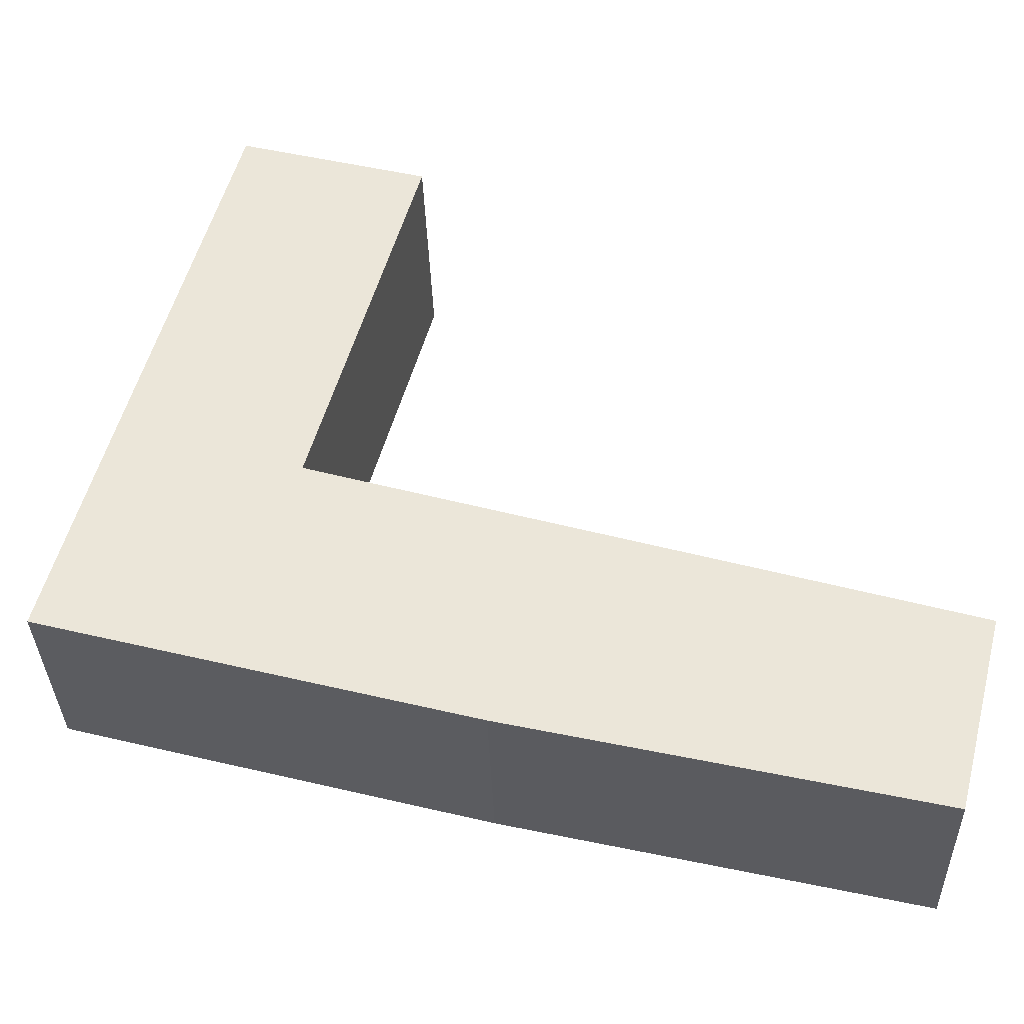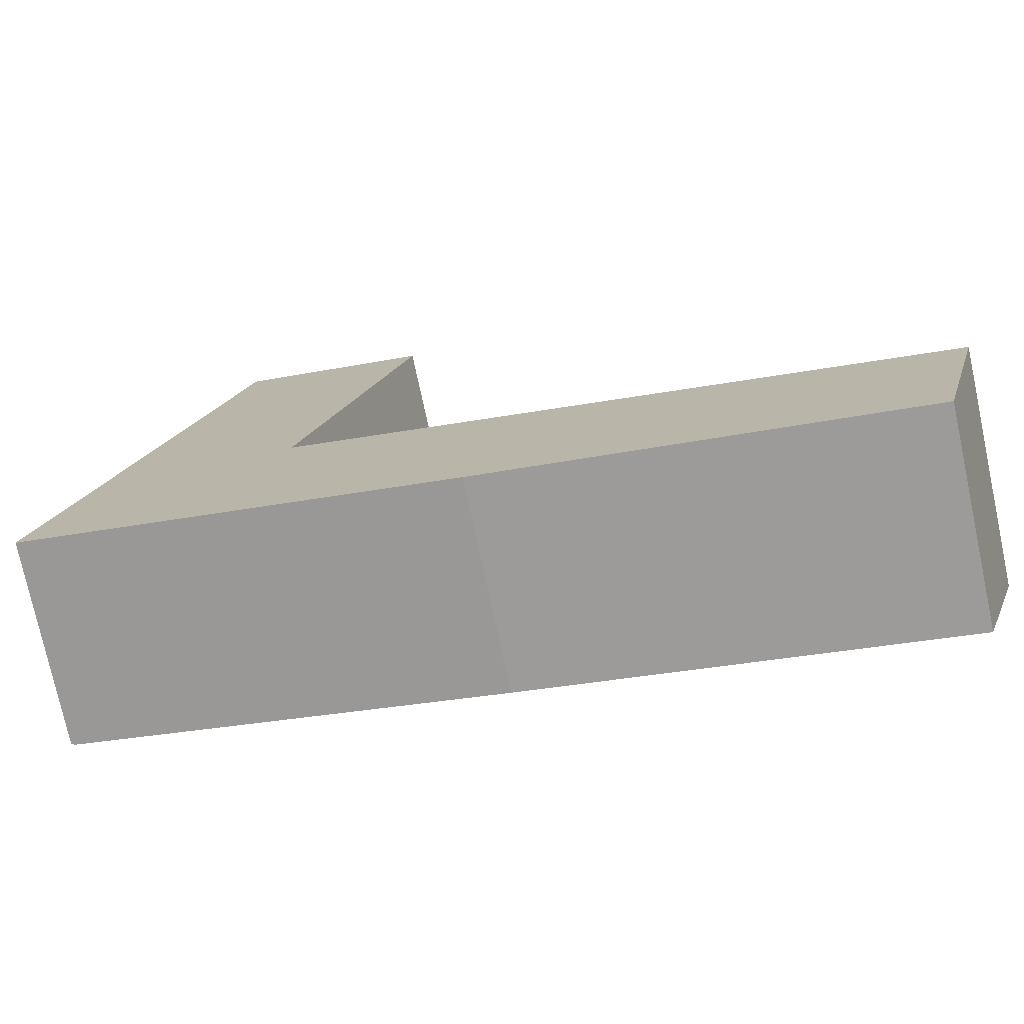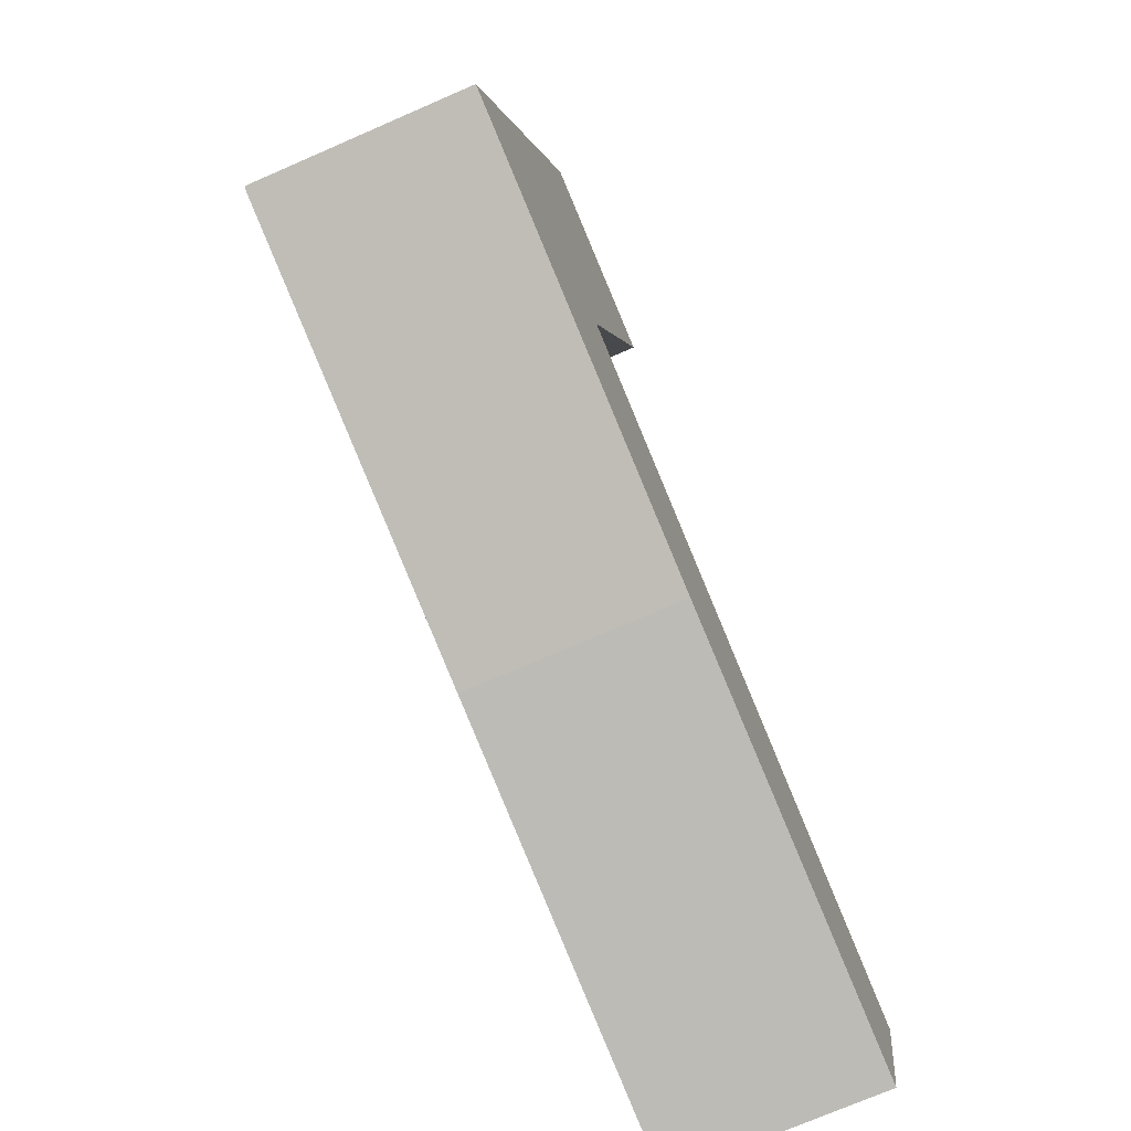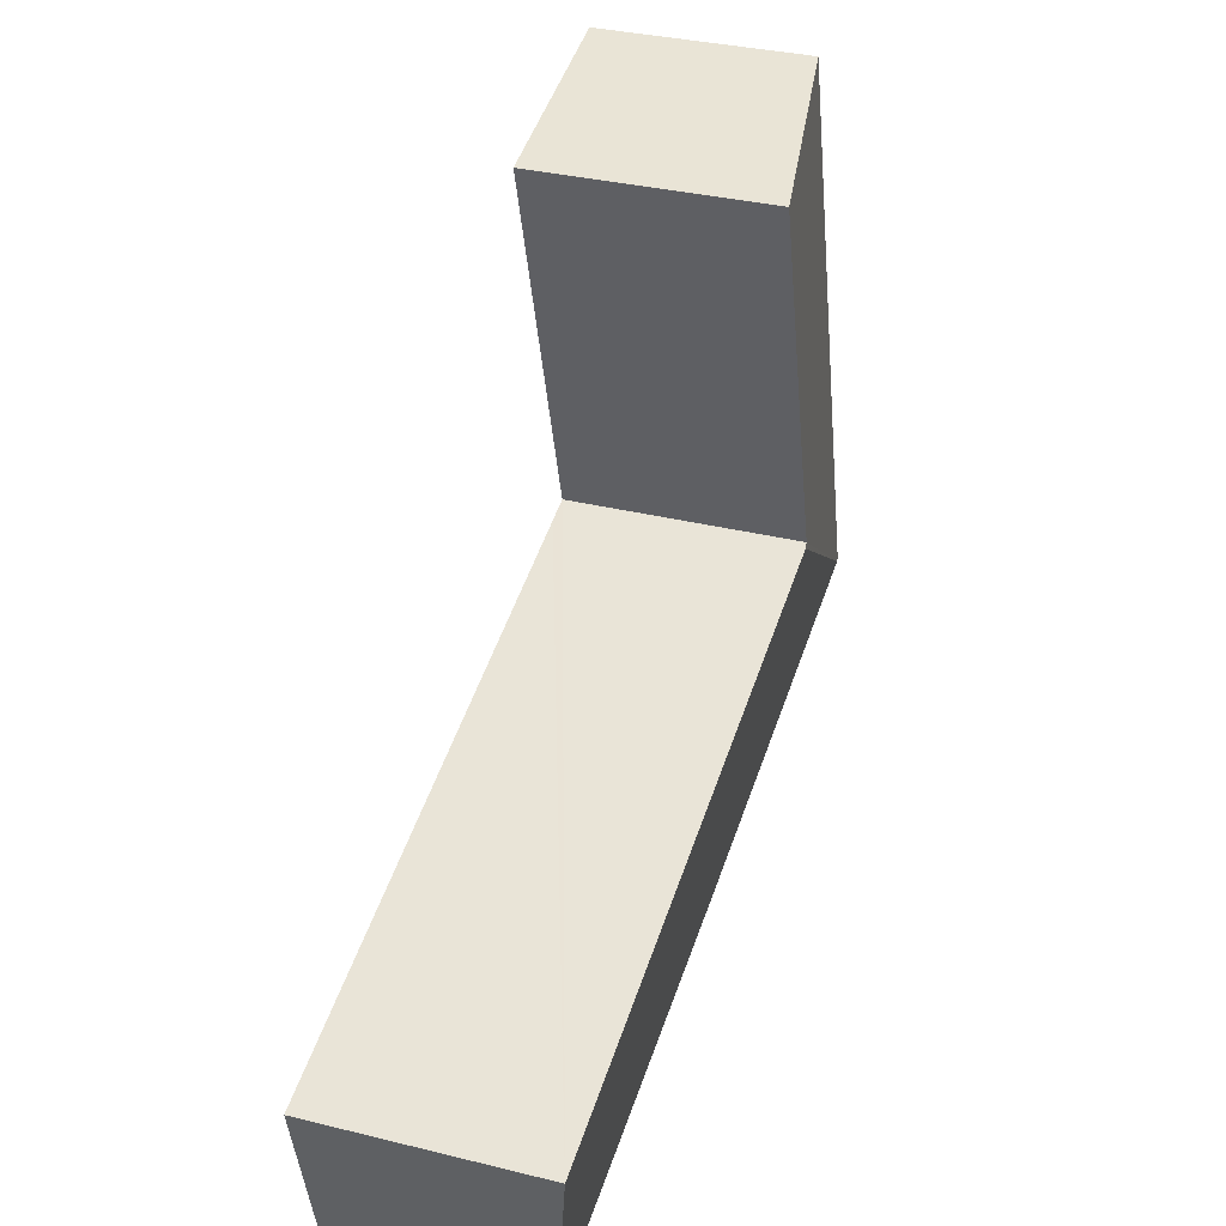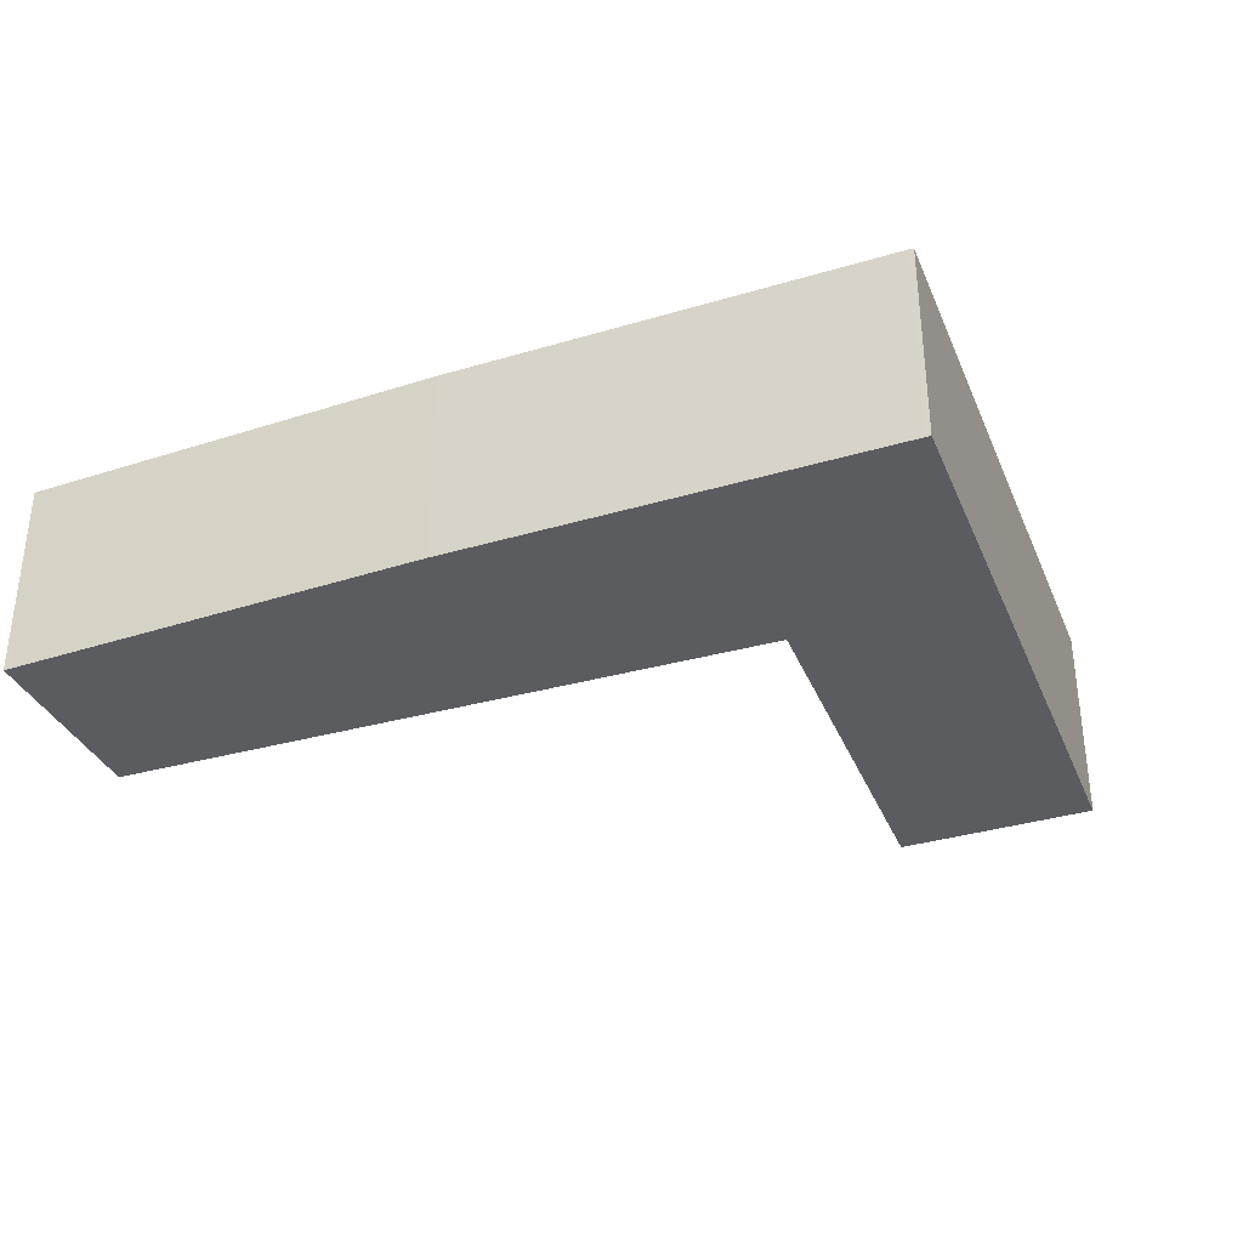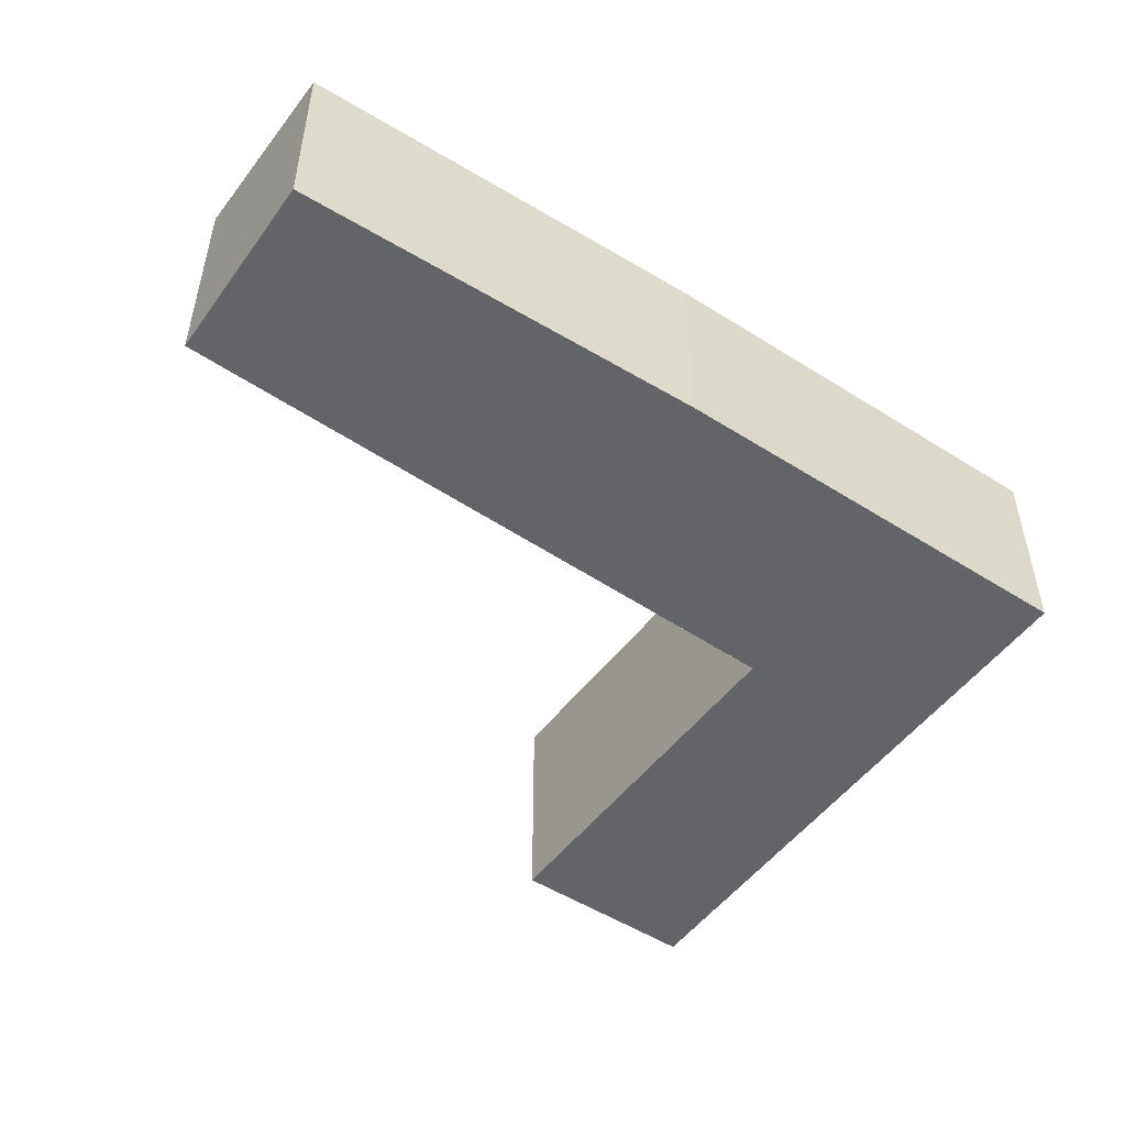
<metadata>
{"format":"obj","ext":"obj","renderer":"f3d","projection":"perspective","resolution":1024,"background":"white","views":[{"elev":-34.4,"azim":1.6,"up":"+Z"},{"elev":-75.6,"azim":12.1,"up":"+Z"},{"elev":-73.5,"azim":-66.5,"up":"+Z"},{"elev":33.4,"azim":108.7,"up":"+Z"},{"elev":-35.2,"azim":-143.8,"up":"+Y"},{"elev":-51.2,"azim":159.9,"up":"+Y"}]}
</metadata>
<code>
v  0.071 2.938 -0.019
v  3.568 3.347 2.453
v  3.664 3.363 2.413
v  0.86 2.927 3.099
v  0 2.927 1.792e-16
v  2.383 2.927 8.583
v  5.118 3.354 7.874
v  12.18 2.939 -2.977
v  3.951 3.363 2.343
v  12.88 3.315 -0.214
v  6.167 2.925 -1.61
v  2.792 2.933 -0.729
v  0 0 0
v  0.86 -1.898e-16 3.099
v  2.383 -5.256e-16 8.583
v  5.118 -4.821e-16 7.874
v  3.667 3.363 2.425
v  3.568 -1.502e-16 2.453
v  3.951 -1.435e-16 2.343
v  12.88 1.31e-17 -0.214
v  3.667 -1.485e-16 2.425
v  12.18 1.823e-16 -2.977
v  6.167 9.858e-17 -1.61
v  2.792 4.464e-17 -0.729
v  0.071 1.163e-18 -0.019
g defaultobject
f 1 2 3
f 2 1 4
f 4 1 5
f 2 6 7
f 6 2 4
f 8 9 10
f 9 8 11
f 9 11 12
f 9 12 3
f 3 12 1
f 13 4 5
f 4 13 14
f 4 14 6
f 6 14 15
f 6 16 7
f 16 6 15
f 2 9 17
f 9 2 18
f 9 18 10
f 10 18 19
f 10 19 20
f 19 18 21
f 16 2 7
f 2 16 18
f 20 8 10
f 8 20 22
f 22 11 8
f 11 22 23
f 23 12 11
f 12 23 24
f 12 24 1
f 1 24 25
f 1 25 5
f 5 25 13
f 20 23 22
f 23 20 19
f 23 19 24
f 24 19 25
f 25 19 13
f 13 19 14
f 14 19 21
f 14 21 18
f 14 18 16
f 14 16 15

</code>
